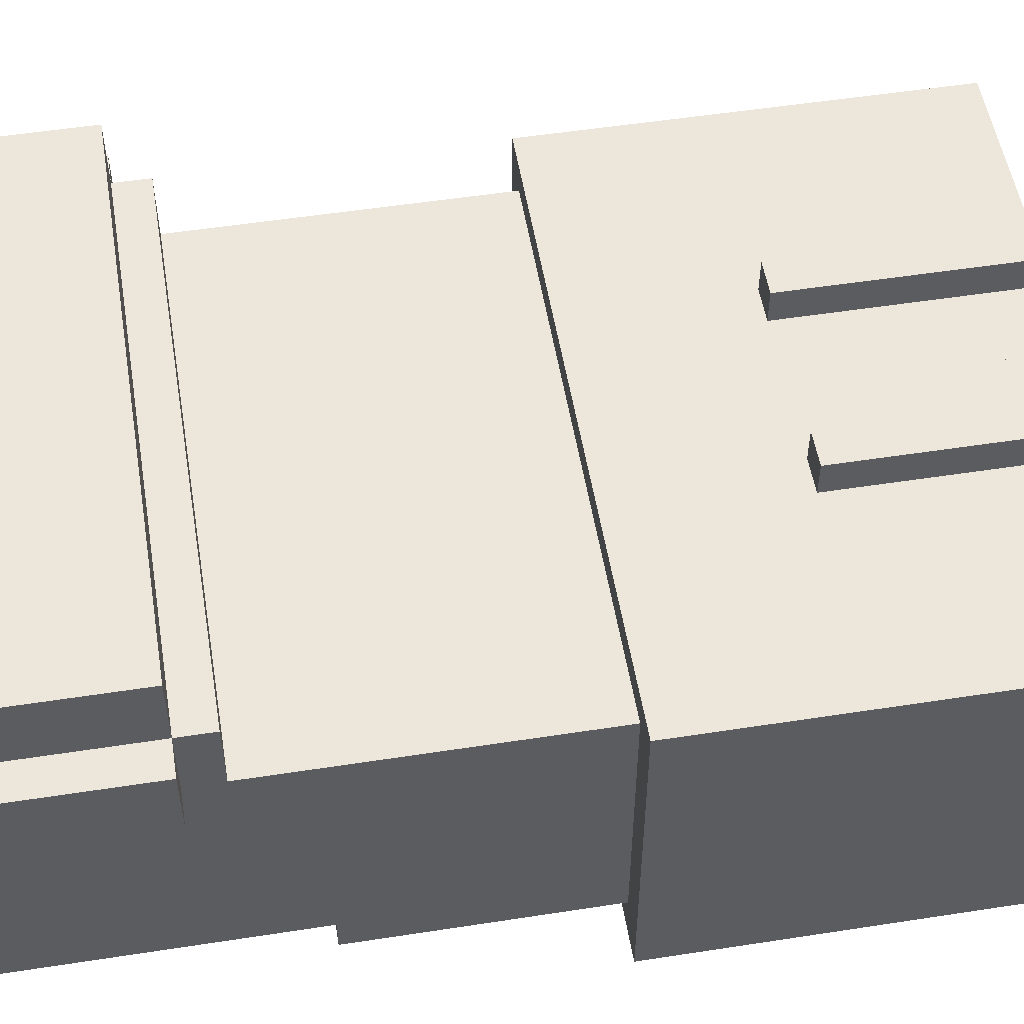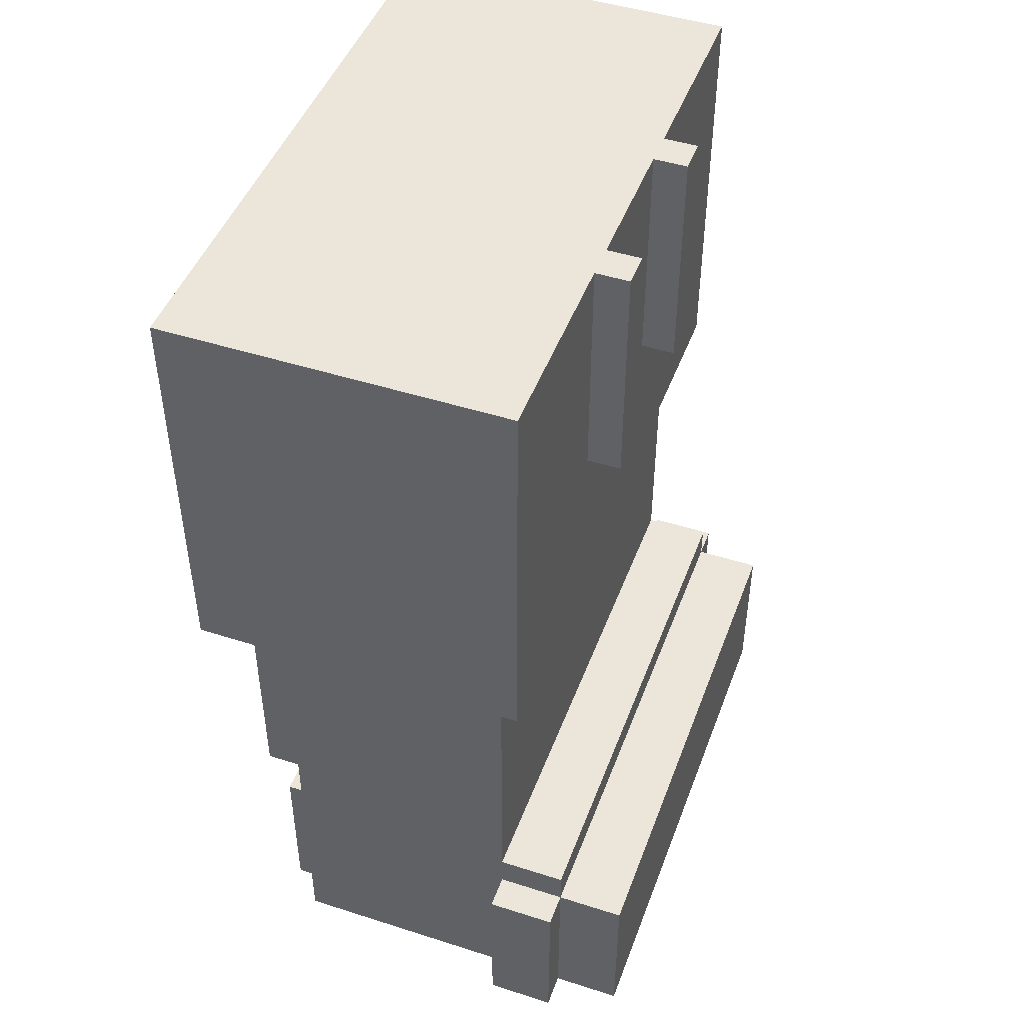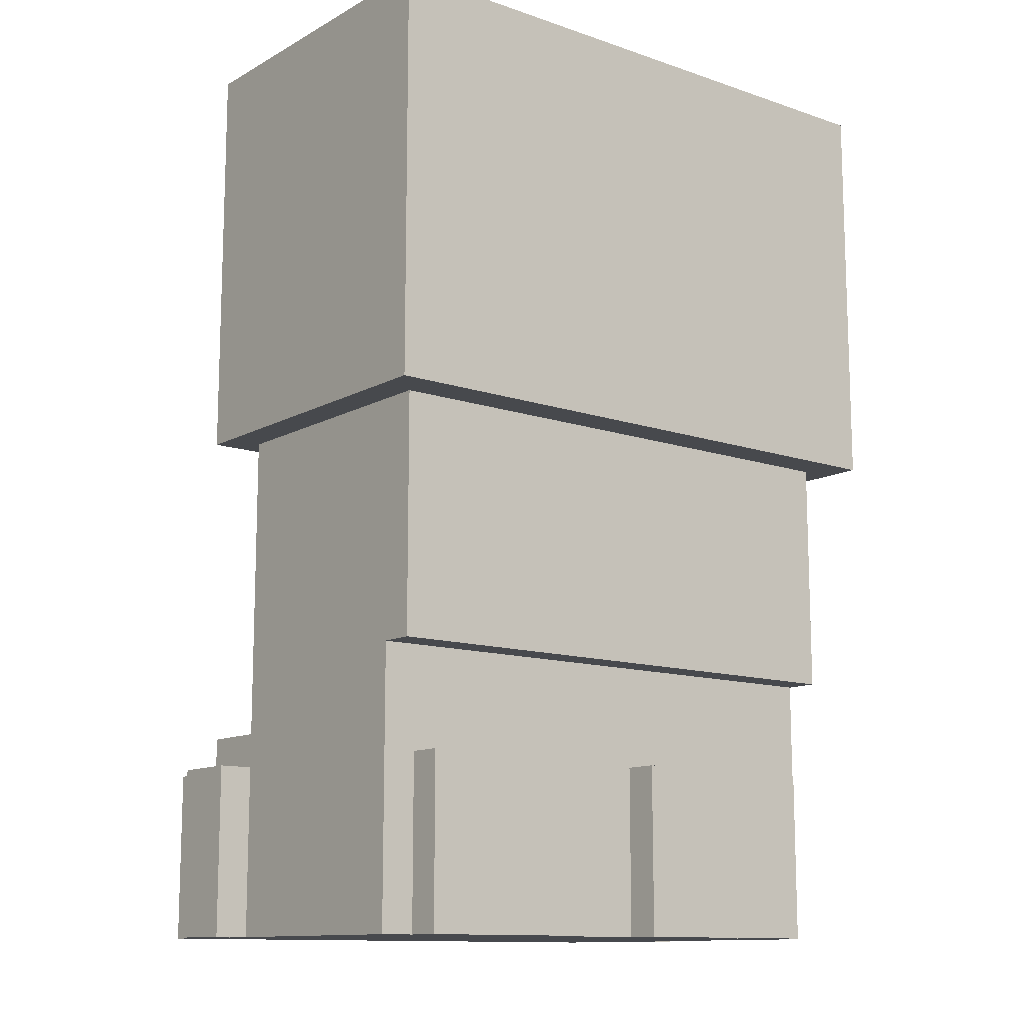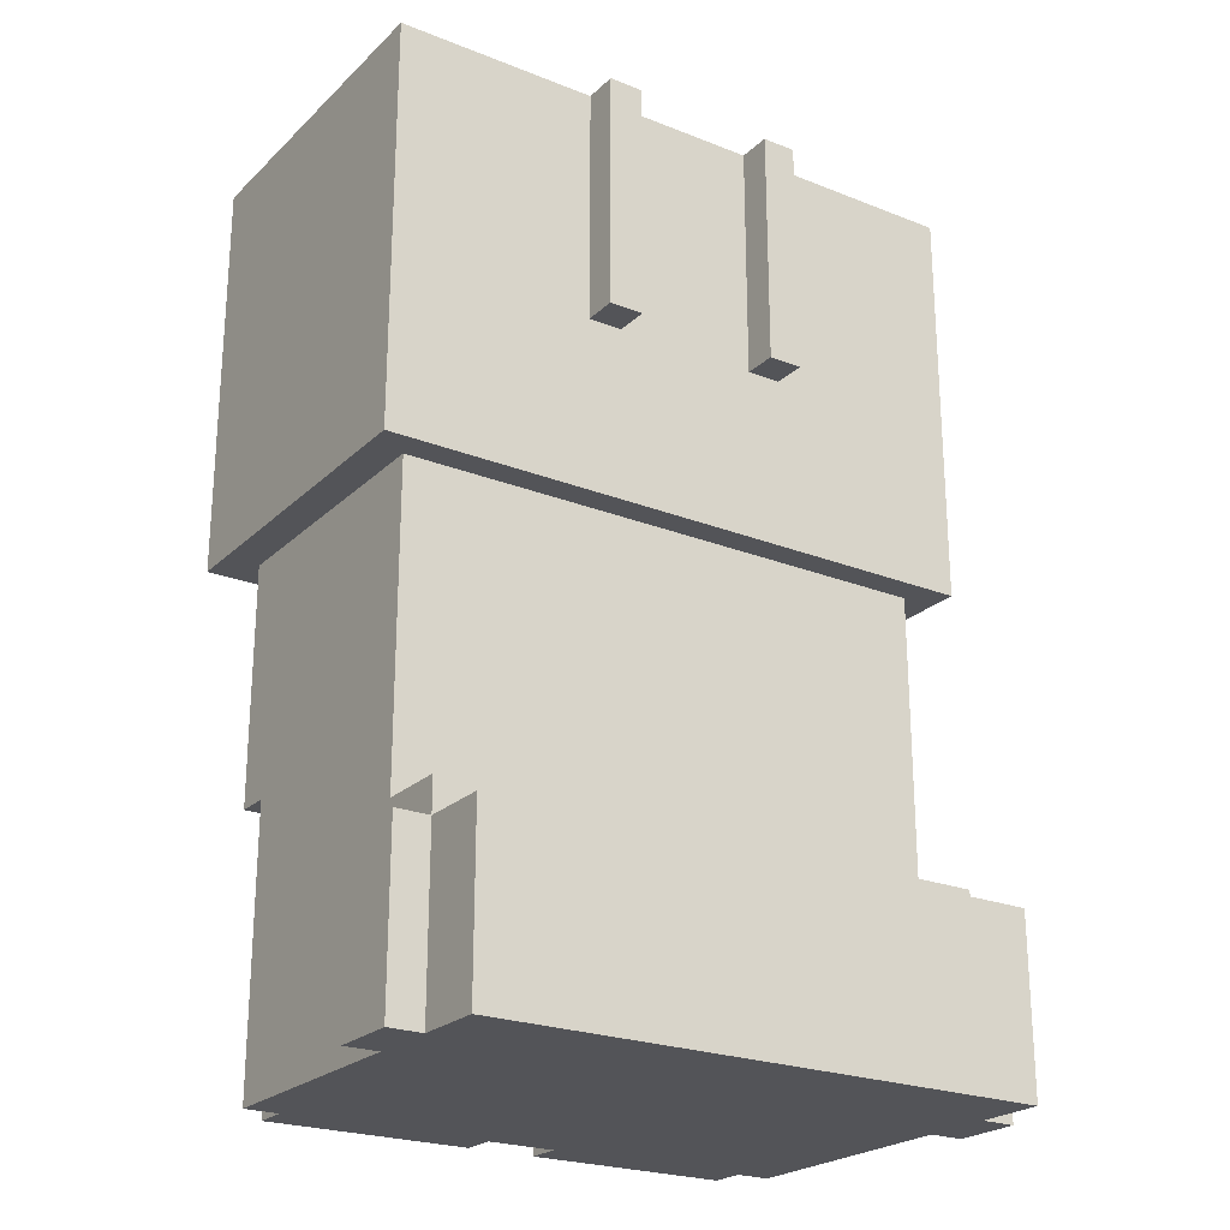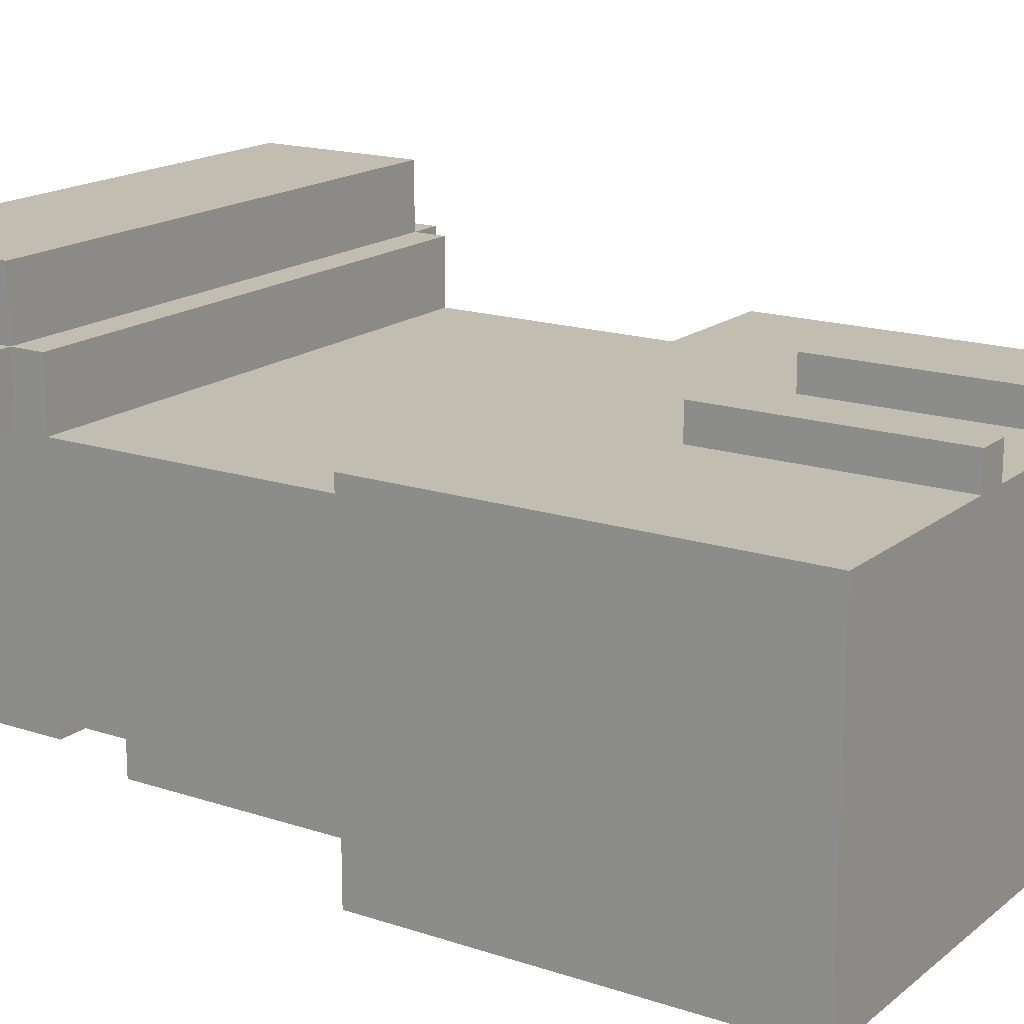
<metadata>
{"format":"obj","ext":"obj","renderer":"f3d","projection":"perspective","resolution":1024,"background":"white","views":[{"elev":53.3,"azim":80.6,"up":"+Z"},{"elev":46.8,"azim":-70.0,"up":"+Y"},{"elev":-12.3,"azim":141.5,"up":"+Y"},{"elev":-23.5,"azim":-33.6,"up":"+Y"},{"elev":17.0,"azim":123.5,"up":"+Z"}]}
</metadata>
<code>
g avatar_rescuer_legs_mesh
v -0.06509 0.8448 0.1457
v -0.09638 0.8448 0.1457
v -0.09638 0.6258 0.1457
v -0.06509 0.6258 0.1457
v -0.09638 0.8448 0.177
v -0.06509 0.8448 0.177
v -0.06509 0.6258 0.177
v -0.09638 0.6258 0.177
v -0.09638 0.8448 0.1457
v -0.09638 0.8448 0.177
v -0.09638 0.6258 0.177
v -0.09638 0.6258 0.1457
v -0.06509 0.8448 0.177
v -0.06509 0.8448 0.1457
v -0.06509 0.6258 0.1457
v -0.06509 0.6258 0.177
v -0.09638 0.8448 0.1457
v -0.06509 0.8448 0.1457
v -0.06509 0.8448 0.177
v -0.09638 0.8448 0.177
v -0.09638 0.6258 0.177
v -0.06509 0.6258 0.177
v -0.06509 0.6258 0.1457
v -0.09638 0.6258 0.1457
v 2.42e-07 0.4693 -0.1312
v -0.2503 0.4693 -0.1312
v -0.2503 0.2503 -0.1312
v 2.42e-07 0.2503 -0.1312
v 2.42e-07 0.2503 -0.0999
v -0.2503 0.2503 -0.0999
v -0.2503 0 -0.0999
v 2.42e-07 0 -0.0999
v -0.2503 0.4693 0.1191
v 2.42e-07 0.4693 0.1191
v 2.42e-07 0.1564 0.1191
v -0.2503 0.1564 0.1191
v -0.2503 0.1564 0.2443
v 2.42e-07 0.1564 0.2443
v 2.42e-07 0 0.2443
v -0.2503 0 0.2443
v -0.2503 0.4693 -0.1312
v 2.42e-07 0.4693 -0.1312
v 2.42e-07 0.4693 0.1191
v -0.2503 0.4693 0.1191
v -0.2503 0.1564 0.1191
v 2.42e-07 0.1564 0.1191
v 2.42e-07 0.1564 0.2443
v -0.2503 0.1564 0.2443
v -0.2503 0 0.2443
v 2.42e-07 0 0.2443
v 2.42e-07 0 -0.0999
v -0.2503 0 -0.0999
v -0.2503 0.2503 -0.0999
v 2.42e-07 0.2503 -0.0999
v 2.42e-07 0.2503 -0.1312
v -0.2503 0.2503 -0.1312
v 2.42e-07 0.4693 -0.1312
v 2.42e-07 0.2503 -0.1312
v 2.42e-07 0.2503 -0.0999
v 2.42e-07 0.4693 0.1191
v 2.42e-07 0.1564 0.1191
v 2.42e-07 0 -0.0999
v 2.42e-07 0 0.2443
v 2.42e-07 0.1564 0.2443
v -0.2503 0.2503 -0.1312
v -0.2503 0.4693 -0.1312
v -0.2503 0.2503 -0.0999
v -0.2503 0.4693 0.1191
v -0.2503 0.1564 0.1191
v -0.2503 0 -0.0999
v -0.2503 0 0.2443
v -0.2503 0.1564 0.2443
v -0.03129 0.1564 -0.1312
v -0.219 0.1564 -0.1312
v -0.219 0 -0.1312
v -0.03129 0 -0.1312
v -0.2503 0.1564 0.1191
v -0.2816 0.1564 0.1191
v -0.2816 0 0.1191
v -0.2503 0 0.1191
v 0.03129 0.1564 0.1191
v 1.247e-07 0.1564 0.1191
v 1.247e-07 0 0.1191
v 0.03129 0 0.1191
v 1.247e-07 0.1877 0.1191
v -0.2503 0.1877 0.1191
v -0.2503 0.1564 0.1191
v 1.247e-07 0.1564 0.1191
v -0.2816 0.1564 0.1817
v -0.2503 0.1564 0.1817
v -0.2503 0 0.1817
v -0.2816 0 0.1817
v 1.393e-07 0.1564 0.1817
v 0.03129 0.1564 0.1817
v 0.03129 0 0.1817
v 1.393e-07 0 0.1817
v -0.2503 0.1877 0.1817
v 1.393e-07 0.1877 0.1817
v 1.393e-07 0.1564 0.1817
v -0.2503 0.1564 0.1817
v -0.2816 0.1564 0.1191
v -0.2816 0.1564 0.1817
v -0.2816 0 0.1817
v -0.2816 0 0.1191
v -0.219 0.1564 -0.1312
v -0.219 0.1564 -0.0999
v -0.219 0 -0.0999
v -0.219 0 -0.1312
v -0.2503 0.1877 0.1191
v -0.2503 0.1877 0.1817
v -0.2503 0.1564 0.1817
v -0.2503 0.1564 0.1191
v 0.03129 0.1564 0.1817
v 0.03129 0.1564 0.1191
v 0.03129 0 0.1191
v 0.03129 0 0.1817
v -0.03129 0.1564 -0.0999
v -0.03129 0.1564 -0.1312
v -0.03129 0 -0.1312
v -0.03129 0 -0.0999
v 1.393e-07 0.1877 0.1817
v 1.247e-07 0.1877 0.1191
v 1.247e-07 0.1564 0.1191
v 1.393e-07 0.1564 0.1817
v -0.2503 0.1877 0.1191
v 1.247e-07 0.1877 0.1191
v 1.393e-07 0.1877 0.1817
v -0.2503 0.1877 0.1817
v -0.2816 0.1564 0.1191
v -0.2503 0.1564 0.1191
v -0.2503 0.1564 0.1817
v -0.2816 0.1564 0.1817
v 1.247e-07 0.1564 0.1191
v 0.03129 0.1564 0.1191
v 0.03129 0.1564 0.1817
v 1.393e-07 0.1564 0.1817
v -0.219 0.1564 -0.1312
v -0.03129 0.1564 -0.1312
v -0.03129 0.1564 -0.0999
v -0.219 0.1564 -0.0999
v -0.2816 0 0.1817
v -0.2503 0 0.1817
v -0.2503 0 0.1191
v -0.2816 0 0.1191
v 1.393e-07 0 0.1817
v 0.03129 0 0.1817
v 0.03129 0 0.1191
v 1.247e-07 0 0.1191
v -0.219 0 -0.0999
v -0.03129 0 -0.0999
v -0.03129 0 -0.1312
v -0.219 0 -0.1312
v 6.087e-07 0.8448 -0.1672
v -0.2816 0.8448 -0.1672
v -0.2816 0.4693 -0.1672
v 6.087e-07 0.4693 -0.1672
v -0.2816 0.8448 0.1457
v 6.087e-07 0.8448 0.1457
v 6.087e-07 0.4693 0.1457
v -0.2816 0.4693 0.1457
v -0.2816 0.8448 -0.1672
v -0.2816 0.8448 0.1457
v -0.2816 0.4693 0.1457
v -0.2816 0.4693 -0.1672
v 6.087e-07 0.8448 0.1457
v 6.087e-07 0.8448 -0.1672
v 6.087e-07 0.4693 -0.1672
v 6.087e-07 0.4693 0.1457
v -0.2816 0.8448 -0.1672
v 6.087e-07 0.8448 -0.1672
v 6.087e-07 0.8448 0.1457
v -0.2816 0.8448 0.1457
v -0.2816 0.4693 0.1457
v 6.087e-07 0.4693 0.1457
v 6.087e-07 0.4693 -0.1672
v -0.2816 0.4693 -0.1672
v 0 0.4693 -0.1312
v 0 0.2503 -0.1312
v 0.2503 0.2503 -0.1312
v 0.2503 0.4693 -0.1312
v 0 0.2503 -0.0999
v 0 0 -0.0999
v 0.2503 0 -0.0999
v 0.2503 0.2503 -0.0999
v 0.2503 0.4693 0.1191
v 0.2503 0.1564 0.1191
v 0 0.1564 0.1191
v 0 0.4693 0.1191
v 0.2503 0.1564 0.2443
v 0.2503 0 0.2443
v 0 0 0.2443
v 0 0.1564 0.2443
v 0.2503 0.4693 -0.1312
v 0.2503 0.4693 0.1191
v 0 0.4693 0.1191
v 0 0.4693 -0.1312
v 0.2503 0.1564 0.1191
v 0.2503 0.1564 0.2443
v 0 0.1564 0.2443
v 0 0.1564 0.1191
v 0.2503 0 0.2443
v 0.2503 0 -0.0999
v 0 0 -0.0999
v 0 0 0.2443
v 0.2503 0.2503 -0.0999
v 0.2503 0.2503 -0.1312
v 0 0.2503 -0.1312
v 0 0.2503 -0.0999
v 0 0.4693 -0.1312
v 0 0.2503 -0.0999
v 0 0.2503 -0.1312
v 0 0.4693 0.1191
v 0 0.1564 0.1191
v 0 0 -0.0999
v 0 0 0.2443
v 0 0.1564 0.2443
v 0.2503 0.2503 -0.1312
v 0.2503 0.2503 -0.0999
v 0.2503 0.4693 -0.1312
v 0.2503 0.4693 0.1191
v 0.2503 0.1564 0.1191
v 0.2503 0 -0.0999
v 0.2503 0 0.2443
v 0.2503 0.1564 0.2443
v 0.03129 0.1564 -0.1312
v 0.03129 0 -0.1312
v 0.219 0 -0.1312
v 0.219 0.1564 -0.1312
v 0.2503 0.1564 0.1191
v 0.2503 0 0.1191
v 0.2816 0 0.1191
v 0.2816 0.1564 0.1191
v -0.03129 0.1564 0.1191
v -0.03129 0 0.1191
v 1.173e-07 0 0.1191
v 1.173e-07 0.1564 0.1191
v 1.173e-07 0.1877 0.1191
v 1.173e-07 0.1564 0.1191
v 0.2503 0.1564 0.1191
v 0.2503 0.1877 0.1191
v 0.2816 0.1564 0.1817
v 0.2816 0 0.1817
v 0.2503 0 0.1817
v 0.2503 0.1564 0.1817
v 1.173e-07 0.1564 0.1817
v 1.173e-07 0 0.1817
v -0.03129 0 0.1817
v -0.03129 0.1564 0.1817
v 0.2503 0.1877 0.1817
v 0.2503 0.1564 0.1817
v 1.173e-07 0.1564 0.1817
v 1.173e-07 0.1877 0.1817
v 0.2816 0.1564 0.1191
v 0.2816 0 0.1191
v 0.2816 0 0.1817
v 0.2816 0.1564 0.1817
v 0.219 0.1564 -0.1312
v 0.219 0 -0.1312
v 0.219 0 -0.0999
v 0.219 0.1564 -0.0999
v 0.2503 0.1877 0.1191
v 0.2503 0.1564 0.1191
v 0.2503 0.1564 0.1817
v 0.2503 0.1877 0.1817
v -0.03129 0.1564 0.1817
v -0.03129 0 0.1817
v -0.03129 0 0.1191
v -0.03129 0.1564 0.1191
v 0.03129 0.1564 -0.0999
v 0.03129 0 -0.0999
v 0.03129 0 -0.1312
v 0.03129 0.1564 -0.1312
v 1.173e-07 0.1877 0.1817
v 1.173e-07 0.1564 0.1817
v 1.173e-07 0.1564 0.1191
v 1.173e-07 0.1877 0.1191
v 0.2503 0.1877 0.1191
v 0.2503 0.1877 0.1817
v 1.173e-07 0.1877 0.1817
v 1.173e-07 0.1877 0.1191
v 0.2816 0.1564 0.1191
v 0.2816 0.1564 0.1817
v 0.2503 0.1564 0.1817
v 0.2503 0.1564 0.1191
v 1.173e-07 0.1564 0.1191
v 1.173e-07 0.1564 0.1817
v -0.03129 0.1564 0.1817
v -0.03129 0.1564 0.1191
v 0.219 0.1564 -0.1312
v 0.219 0.1564 -0.0999
v 0.03129 0.1564 -0.0999
v 0.03129 0.1564 -0.1312
v 0.2816 0 0.1817
v 0.2816 0 0.1191
v 0.2503 0 0.1191
v 0.2503 0 0.1817
v 1.173e-07 0 0.1817
v 1.173e-07 0 0.1191
v -0.03129 0 0.1191
v -0.03129 0 0.1817
v 0.219 0 -0.0999
v 0.219 0 -0.1312
v 0.03129 0 -0.1312
v 0.03129 0 -0.0999
v -3.52e-07 0.8448 -0.1672
v -3.52e-07 0.4693 -0.1672
v 0.2816 0.4693 -0.1672
v 0.2816 0.8448 -0.1672
v 0.2816 0.8448 0.1457
v 0.2816 0.4693 0.1457
v -3.52e-07 0.4693 0.1457
v -3.52e-07 0.8448 0.1457
v 0.2816 0.8448 -0.1672
v 0.2816 0.4693 -0.1672
v 0.2816 0.4693 0.1457
v 0.2816 0.8448 0.1457
v -3.52e-07 0.8448 0.1457
v -3.52e-07 0.4693 0.1457
v -3.52e-07 0.4693 -0.1672
v -3.52e-07 0.8448 -0.1672
v 0.2816 0.8448 -0.1672
v 0.2816 0.8448 0.1457
v -3.52e-07 0.8448 0.1457
v -3.52e-07 0.8448 -0.1672
v 0.2816 0.4693 0.1457
v 0.2816 0.4693 -0.1672
v -3.52e-07 0.4693 -0.1672
v -3.52e-07 0.4693 0.1457
v 0.09735 0.8448 0.1457
v 0.06606 0.8448 0.1457
v 0.06606 0.6258 0.1457
v 0.09735 0.6258 0.1457
v 0.06606 0.8448 0.177
v 0.09735 0.8448 0.177
v 0.09735 0.6258 0.177
v 0.06606 0.6258 0.177
v 0.06606 0.8448 0.1457
v 0.06606 0.8448 0.177
v 0.06606 0.6258 0.177
v 0.06606 0.6258 0.1457
v 0.09735 0.8448 0.177
v 0.09735 0.8448 0.1457
v 0.09735 0.6258 0.1457
v 0.09735 0.6258 0.177
v 0.06606 0.8448 0.1457
v 0.09735 0.8448 0.1457
v 0.09735 0.8448 0.177
v 0.06606 0.8448 0.177
v 0.06606 0.6258 0.177
v 0.09735 0.6258 0.177
v 0.09735 0.6258 0.1457
v 0.06606 0.6258 0.1457
g avatar_rescuer_legs_mesh_0
f 3 2 1
f 4 3 1
f 7 6 5
f 8 7 5
f 11 10 9
f 12 11 9
f 15 14 13
f 16 15 13
f 19 18 17
f 20 19 17
f 23 22 21
f 24 23 21
f 27 26 25
f 28 27 25
f 31 30 29
f 32 31 29
f 35 34 33
f 36 35 33
f 39 38 37
f 40 39 37
f 43 42 41
f 44 43 41
f 47 46 45
f 48 47 45
f 51 50 49
f 52 51 49
f 55 54 53
f 56 55 53
f 59 58 57
f 60 59 57
f 61 59 60
f 62 59 61
f 63 62 61
f 64 63 61
f 67 66 65
f 68 66 67
f 69 68 67
f 70 69 67
f 71 69 70
f 72 69 71
f 75 74 73
f 76 75 73
f 79 78 77
f 80 79 77
f 83 82 81
f 84 83 81
f 87 86 85
f 88 87 85
f 91 90 89
f 92 91 89
f 95 94 93
f 96 95 93
f 99 98 97
f 100 99 97
f 103 102 101
f 104 103 101
f 107 106 105
f 108 107 105
f 111 110 109
f 112 111 109
f 115 114 113
f 116 115 113
f 119 118 117
f 120 119 117
f 123 122 121
f 124 123 121
f 127 126 125
f 128 127 125
f 131 130 129
f 132 131 129
f 135 134 133
f 136 135 133
f 139 138 137
f 140 139 137
f 143 142 141
f 144 143 141
f 147 146 145
f 148 147 145
f 151 150 149
f 152 151 149
f 155 154 153
f 156 155 153
f 159 158 157
f 160 159 157
f 163 162 161
f 164 163 161
f 167 166 165
f 168 167 165
f 171 170 169
f 172 171 169
f 175 174 173
f 176 175 173
f 179 178 177
f 180 179 177
f 183 182 181
f 184 183 181
f 187 186 185
f 188 187 185
f 191 190 189
f 192 191 189
f 195 194 193
f 196 195 193
f 199 198 197
f 200 199 197
f 203 202 201
f 204 203 201
f 207 206 205
f 208 207 205
f 211 210 209
f 210 212 209
f 210 213 212
f 210 214 213
f 214 215 213
f 215 216 213
f 219 218 217
f 219 220 218
f 220 221 218
f 221 222 218
f 221 223 222
f 221 224 223
f 227 226 225
f 228 227 225
f 231 230 229
f 232 231 229
f 235 234 233
f 236 235 233
f 239 238 237
f 240 239 237
f 243 242 241
f 244 243 241
f 247 246 245
f 248 247 245
f 251 250 249
f 252 251 249
f 255 254 253
f 256 255 253
f 259 258 257
f 260 259 257
f 263 262 261
f 264 263 261
f 267 266 265
f 268 267 265
f 271 270 269
f 272 271 269
f 275 274 273
f 276 275 273
f 279 278 277
f 280 279 277
f 283 282 281
f 284 283 281
f 287 286 285
f 288 287 285
f 291 290 289
f 292 291 289
f 295 294 293
f 296 295 293
f 299 298 297
f 300 299 297
f 303 302 301
f 304 303 301
f 307 306 305
f 308 307 305
f 311 310 309
f 312 311 309
f 315 314 313
f 316 315 313
f 319 318 317
f 320 319 317
f 323 322 321
f 324 323 321
f 327 326 325
f 328 327 325
f 331 330 329
f 332 331 329
f 335 334 333
f 336 335 333
f 339 338 337
f 340 339 337
f 343 342 341
f 344 343 341
f 347 346 345
f 348 347 345
f 351 350 349
f 352 351 349

</code>
